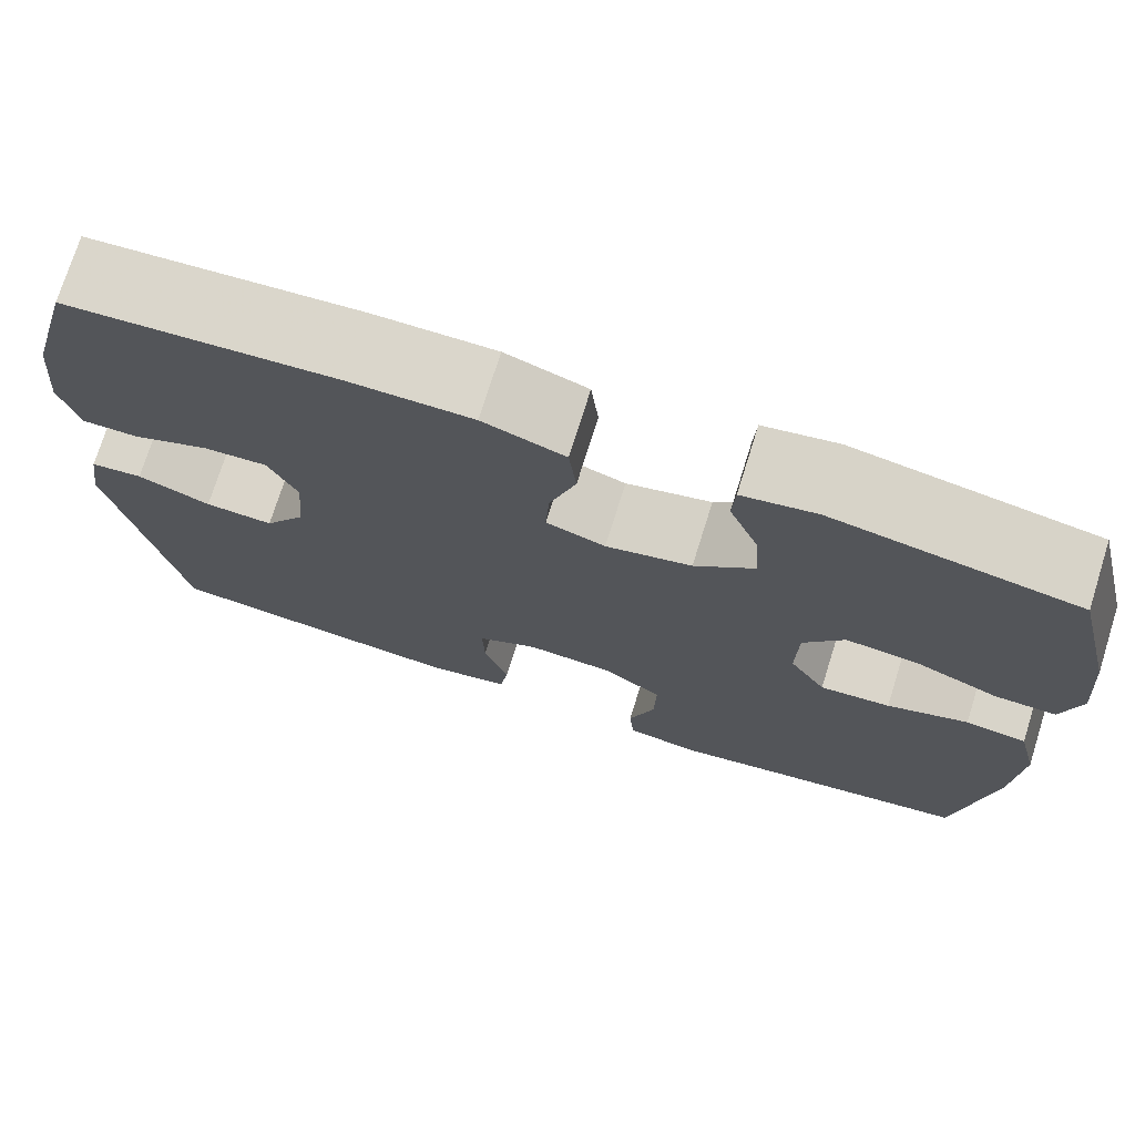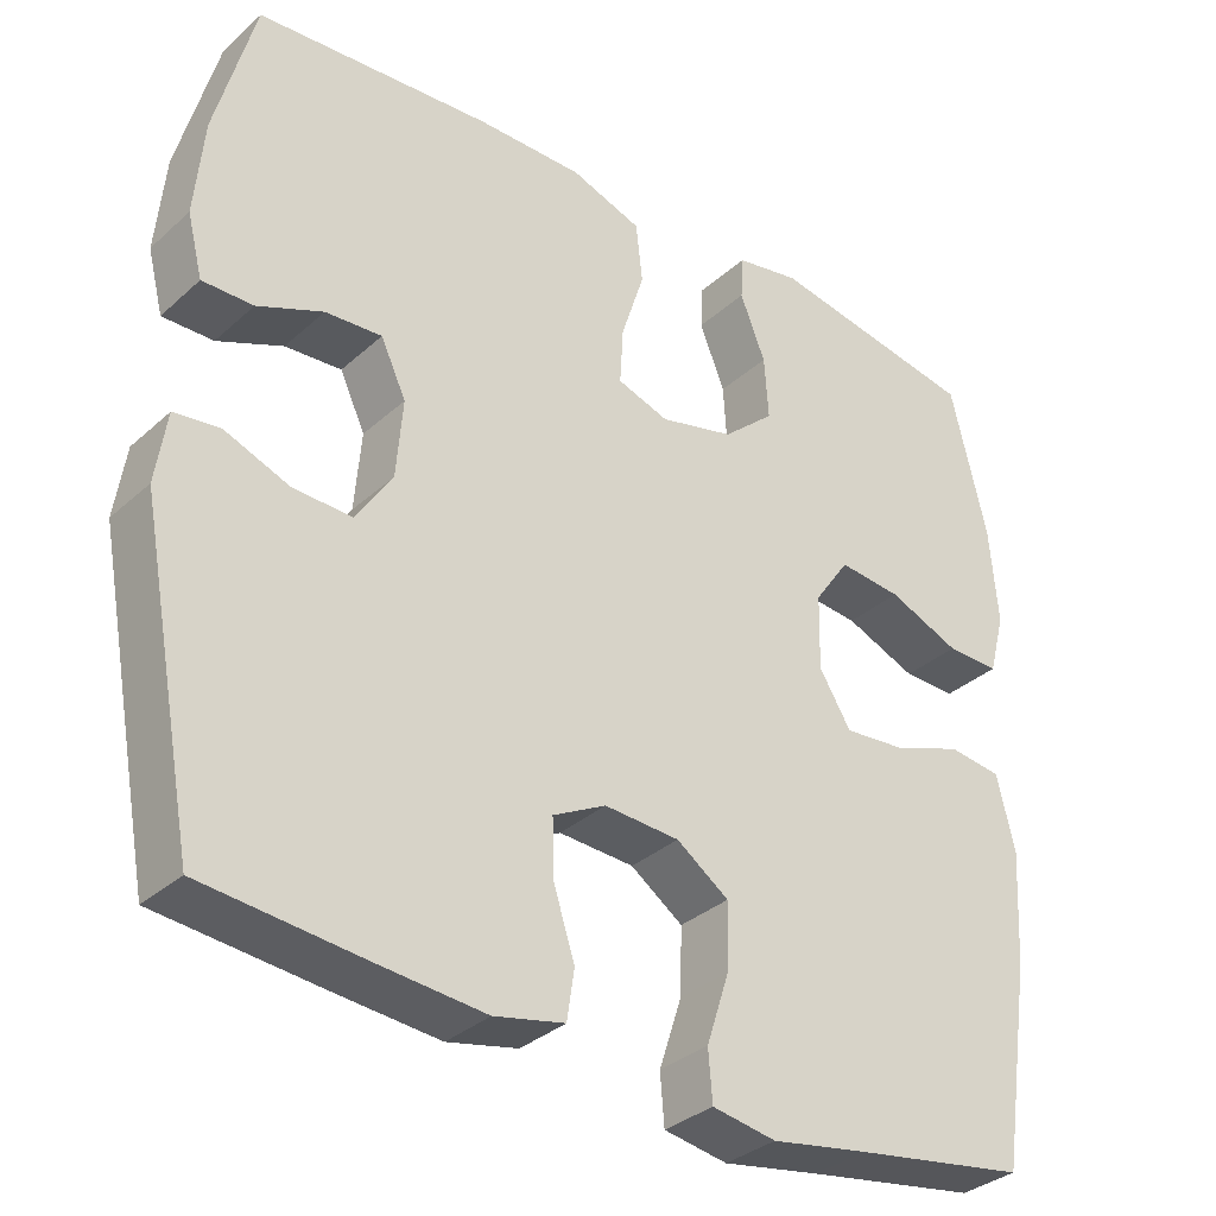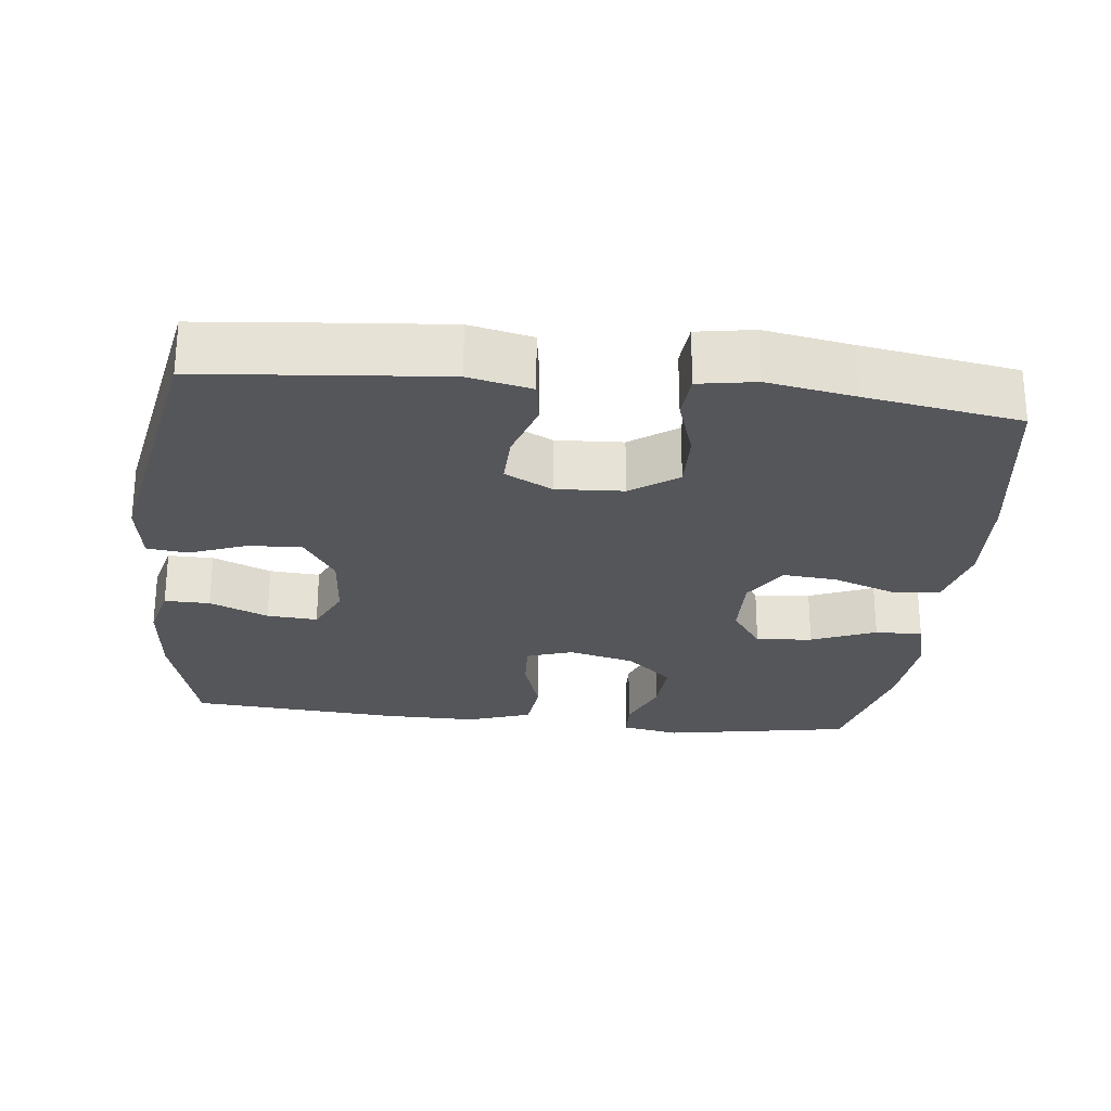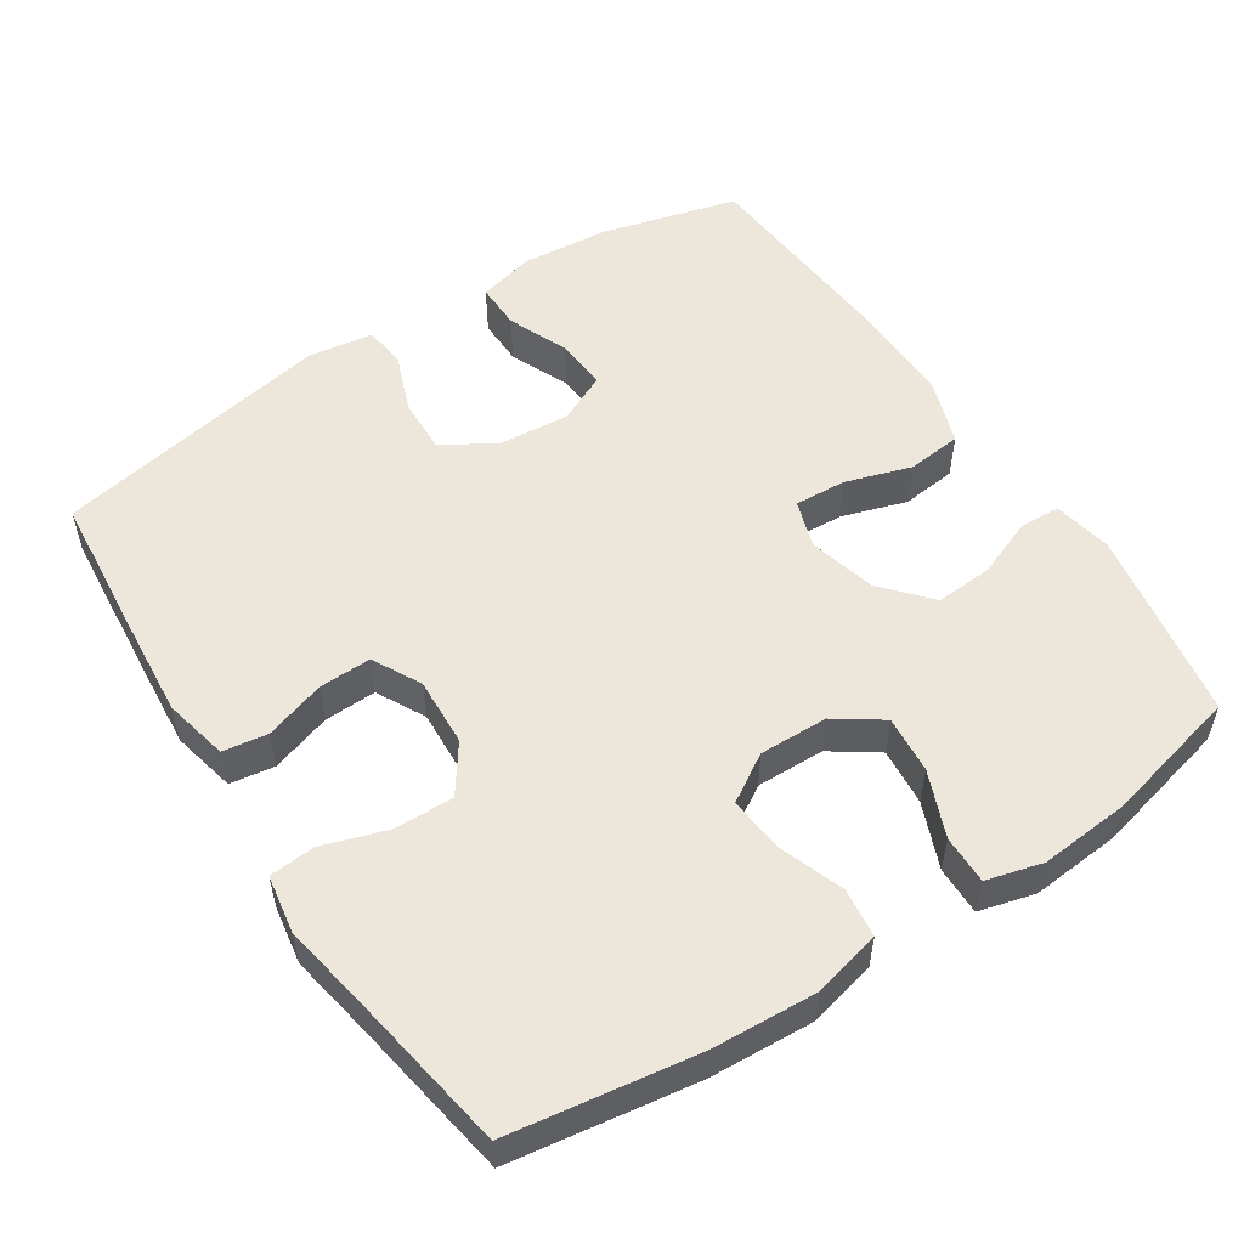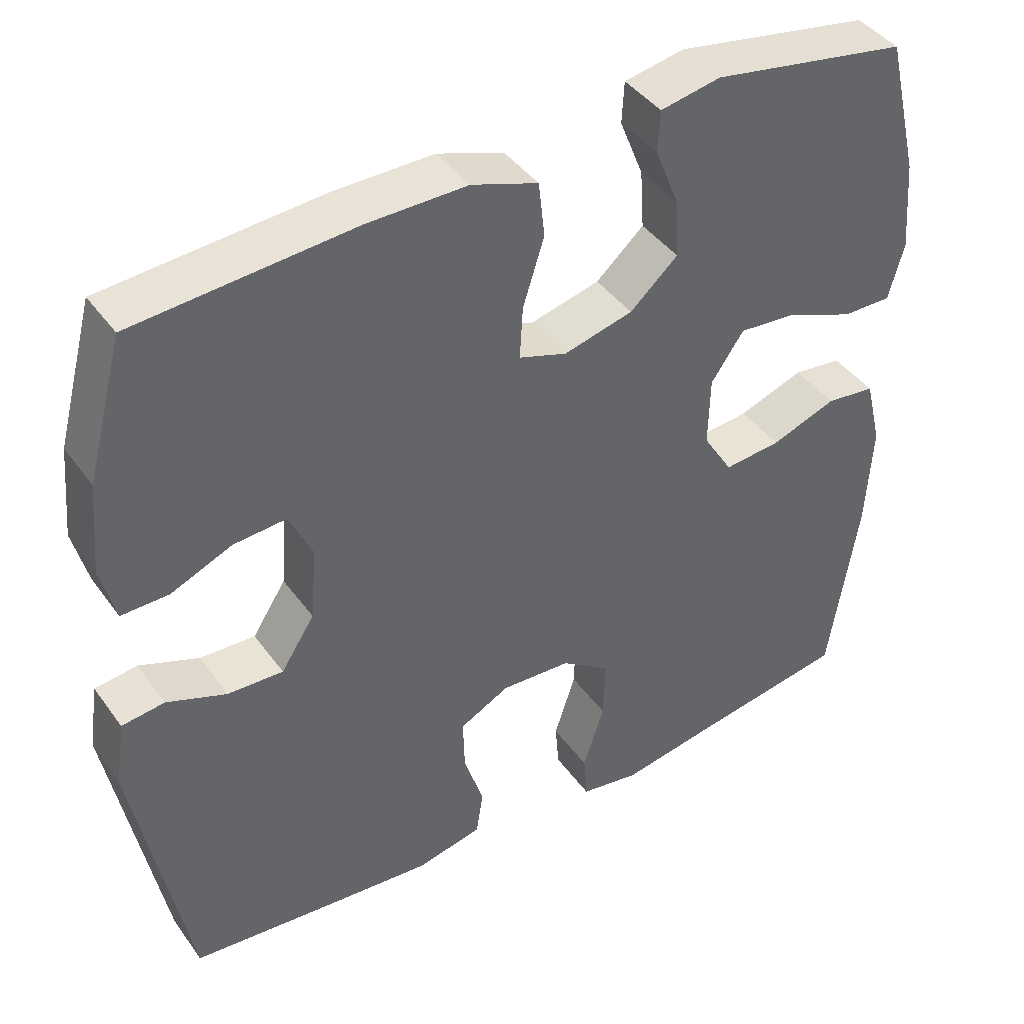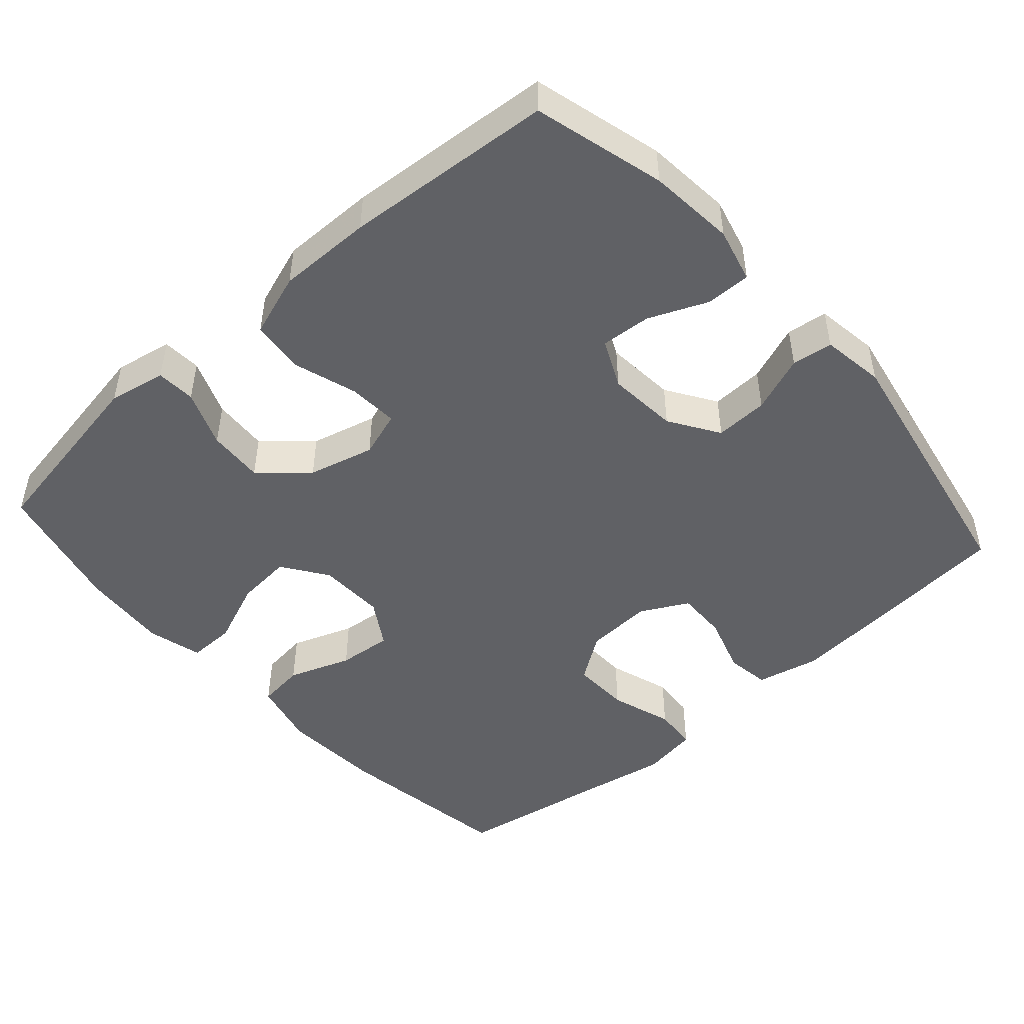
<metadata>
{"format":"obj","ext":"obj","renderer":"f3d","projection":"perspective","resolution":1024,"background":"white","views":[{"elev":74.0,"azim":-162.6,"up":"+Z"},{"elev":-33.5,"azim":140.4,"up":"+Z"},{"elev":-25.9,"azim":173.7,"up":"+Y"},{"elev":54.0,"azim":-123.2,"up":"+Y"},{"elev":41.9,"azim":147.3,"up":"+Z"},{"elev":-47.7,"azim":41.6,"up":"+Y"}]}
</metadata>
<code>
v -0.5 0.07 0.5
v -0.243 0.07 0.545
v -0.164 0.07 0.53
v -0.161 0.07 0.476
v -0.192 0.07 0.398
v -0.197 0.07 0.321
v -0.134 0.07 0.265
v -0.043 0.07 0.242
v 0.02 0.07 0.263
v 0.016 0.07 0.332
v -0.012 0.07 0.42
v -0.004 0.07 0.493
v 0.083 0.07 0.523
v 0.213 0.07 0.522
v 0.5 0.07 0.5
v 0.548 0.07 0.32
v 0.559 0.07 0.201
v 0.54 0.07 0.126
v 0.478 0.07 0.127
v 0.398 0.07 0.161
v 0.329 0.07 0.166
v 0.298 0.07 0.1
v 0.306 0.07 0.003
v 0.35 0.07 -0.065
v 0.423 0.07 -0.062
v 0.501 0.07 -0.032
v 0.557 0.07 -0.039
v 0.57 0.07 -0.126
v 0.5 0.07 -0.5
v 0.3 0.07 -0.519
v 0.172 0.07 -0.53
v 0.086 0.07 -0.511
v 0.077 0.07 -0.451
v 0.103 0.07 -0.37
v 0.105 0.07 -0.3
v 0.04 0.07 -0.266
v -0.052 0.07 -0.271
v -0.116 0.07 -0.316
v -0.114 0.07 -0.396
v -0.086 0.07 -0.482
v -0.091 0.07 -0.543
v -0.169 0.07 -0.556
v -0.288 0.07 -0.535
v -0.5 0.07 -0.5
v -0.538 0.07 -0.251
v -0.546 0.07 -0.112
v -0.524 0.07 -0.021
v -0.459 0.07 -0.013
v -0.373 0.07 -0.044
v -0.298 0.07 -0.051
v -0.259 0.07 0.012
v -0.261 0.07 0.104
v -0.304 0.07 0.166
v -0.381 0.07 0.159
v -0.469 0.07 0.123
v -0.534 0.07 0.122
v -0.554 0.07 0.197
v -0.544 0.07 0.317
v -0.5 0 0.5
v -0.243 0 0.545
v -0.164 0 0.53
v -0.161 0 0.476
v -0.192 0 0.398
v -0.197 0 0.321
v -0.134 0 0.265
v -0.043 0 0.242
v 0.02 0 0.263
v 0.016 0 0.332
v -0.012 0 0.42
v -0.004 0 0.493
v 0.083 0 0.523
v 0.213 0 0.522
v 0.5 0 0.5
v 0.548 0 0.32
v 0.559 0 0.201
v 0.54 0 0.126
v 0.478 0 0.127
v 0.398 0 0.161
v 0.329 0 0.166
v 0.298 0 0.1
v 0.306 0 0.003
v 0.35 0 -0.065
v 0.423 0 -0.062
v 0.501 0 -0.032
v 0.557 0 -0.039
v 0.57 0 -0.126
v 0.5 0 -0.5
v 0.3 0 -0.519
v 0.172 0 -0.53
v 0.086 0 -0.511
v 0.077 0 -0.451
v 0.103 0 -0.37
v 0.105 0 -0.3
v 0.04 0 -0.266
v -0.052 0 -0.271
v -0.116 0 -0.316
v -0.114 0 -0.396
v -0.086 0 -0.482
v -0.091 0 -0.543
v -0.169 0 -0.556
v -0.288 0 -0.535
v -0.5 0 -0.5
v -0.538 0 -0.251
v -0.546 0 -0.112
v -0.524 0 -0.021
v -0.459 0 -0.013
v -0.373 0 -0.044
v -0.298 0 -0.051
v -0.259 0 0.012
v -0.261 0 0.104
v -0.304 0 0.166
v -0.381 0 0.159
v -0.469 0 0.123
v -0.534 0 0.122
v -0.554 0 0.197
v -0.544 0 0.317
f 3 4 5
f 2 3 5
f 1 2 5
f 58 1 5
f 57 58 5
f 56 57 5
f 55 56 5
f 54 55 5
f 53 54 5 6
f 52 53 6 7
f 51 52 7 8
f 50 51 8 9
f 47 48 49
f 46 47 49
f 45 46 49
f 44 45 49
f 43 44 49
f 43 49 50
f 42 43 50
f 41 42 50
f 40 41 50
f 39 40 50
f 38 39 50
f 37 38 50 9
f 32 33 34
f 31 32 34
f 30 31 34
f 29 30 34
f 28 29 34
f 27 28 34
f 26 27 34
f 25 26 34
f 24 25 34 35
f 23 24 35 36
f 18 19 20
f 17 18 20
f 16 17 20
f 15 16 20
f 14 15 20
f 13 14 20
f 12 13 20
f 11 12 20
f 10 11 20
f 9 10 20 21
f 36 37 9
f 23 36 9
f 22 23 9
f 9 21 22
f 63 62 61
f 63 61 60
f 63 60 59
f 63 59 116
f 63 116 115
f 63 115 114
f 63 114 113
f 63 113 112
f 64 63 112 111
f 65 64 111 110
f 66 65 110 109
f 67 66 109 108
f 107 106 105
f 107 105 104
f 107 104 103
f 107 103 102
f 107 102 101
f 108 107 101
f 108 101 100
f 108 100 99
f 108 99 98
f 108 98 97
f 108 97 96
f 67 108 96 95
f 92 91 90
f 92 90 89
f 92 89 88
f 92 88 87
f 92 87 86
f 92 86 85
f 92 85 84
f 92 84 83
f 93 92 83 82
f 94 93 82 81
f 78 77 76
f 78 76 75
f 78 75 74
f 78 74 73
f 78 73 72
f 78 72 71
f 78 71 70
f 78 70 69
f 78 69 68
f 79 78 68 67
f 67 95 94
f 67 94 81
f 67 81 80
f 80 79 67
f 1 59 60 2
f 2 60 61 3
f 3 61 62 4
f 4 62 63 5
f 5 63 64 6
f 6 64 65 7
f 7 65 66 8
f 8 66 67 9
f 9 67 68 10
f 10 68 69 11
f 11 69 70 12
f 12 70 71 13
f 13 71 72 14
f 14 72 73 15
f 15 73 74 16
f 16 74 75 17
f 17 75 76 18
f 18 76 77 19
f 19 77 78 20
f 20 78 79 21
f 21 79 80 22
f 22 80 81 23
f 23 81 82 24
f 24 82 83 25
f 25 83 84 26
f 26 84 85 27
f 27 85 86 28
f 28 86 87 29
f 29 87 88 30
f 30 88 89 31
f 31 89 90 32
f 32 90 91 33
f 33 91 92 34
f 34 92 93 35
f 35 93 94 36
f 36 94 95 37
f 37 95 96 38
f 38 96 97 39
f 39 97 98 40
f 40 98 99 41
f 41 99 100 42
f 42 100 101 43
f 43 101 102 44
f 44 102 103 45
f 45 103 104 46
f 46 104 105 47
f 47 105 106 48
f 48 106 107 49
f 49 107 108 50
f 50 108 109 51
f 51 109 110 52
f 52 110 111 53
f 53 111 112 54
f 54 112 113 55
f 55 113 114 56
f 56 114 115 57
f 57 115 116 58
f 58 116 59 1

</code>
